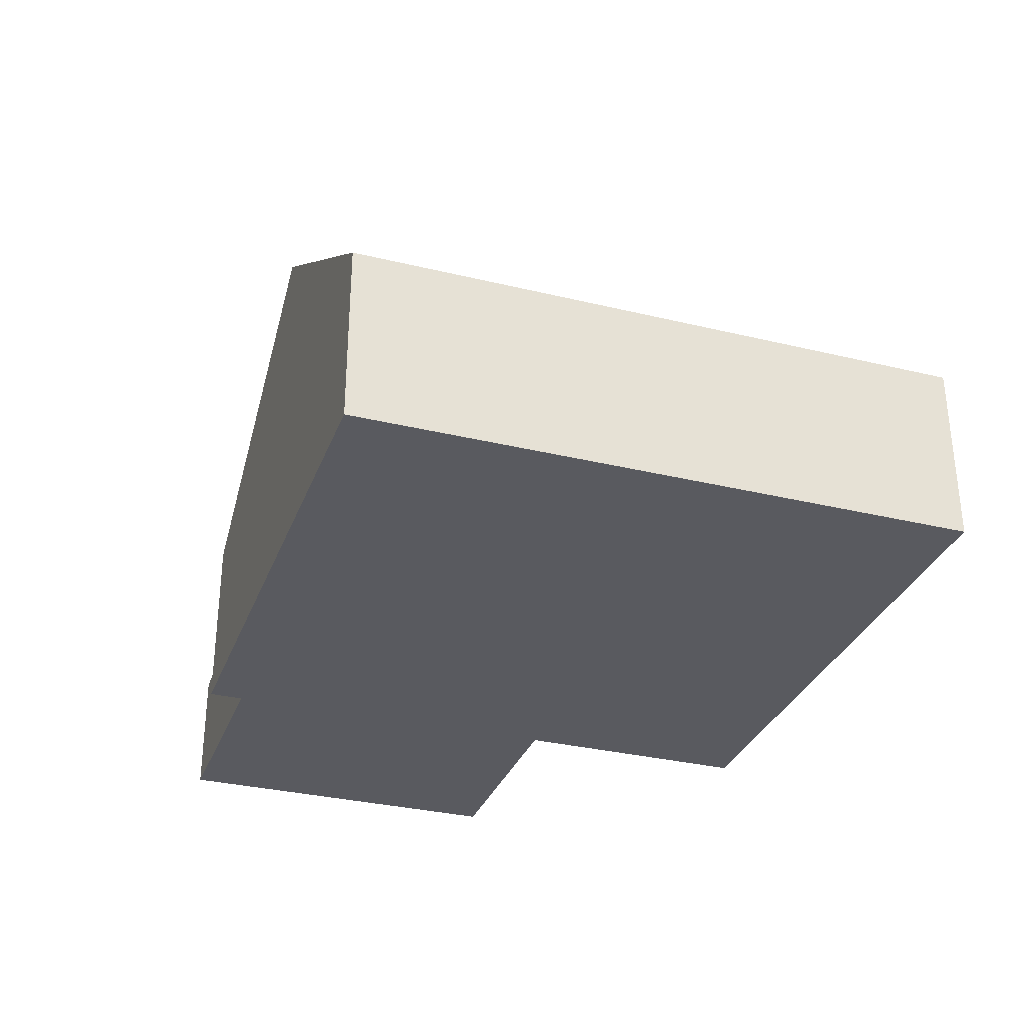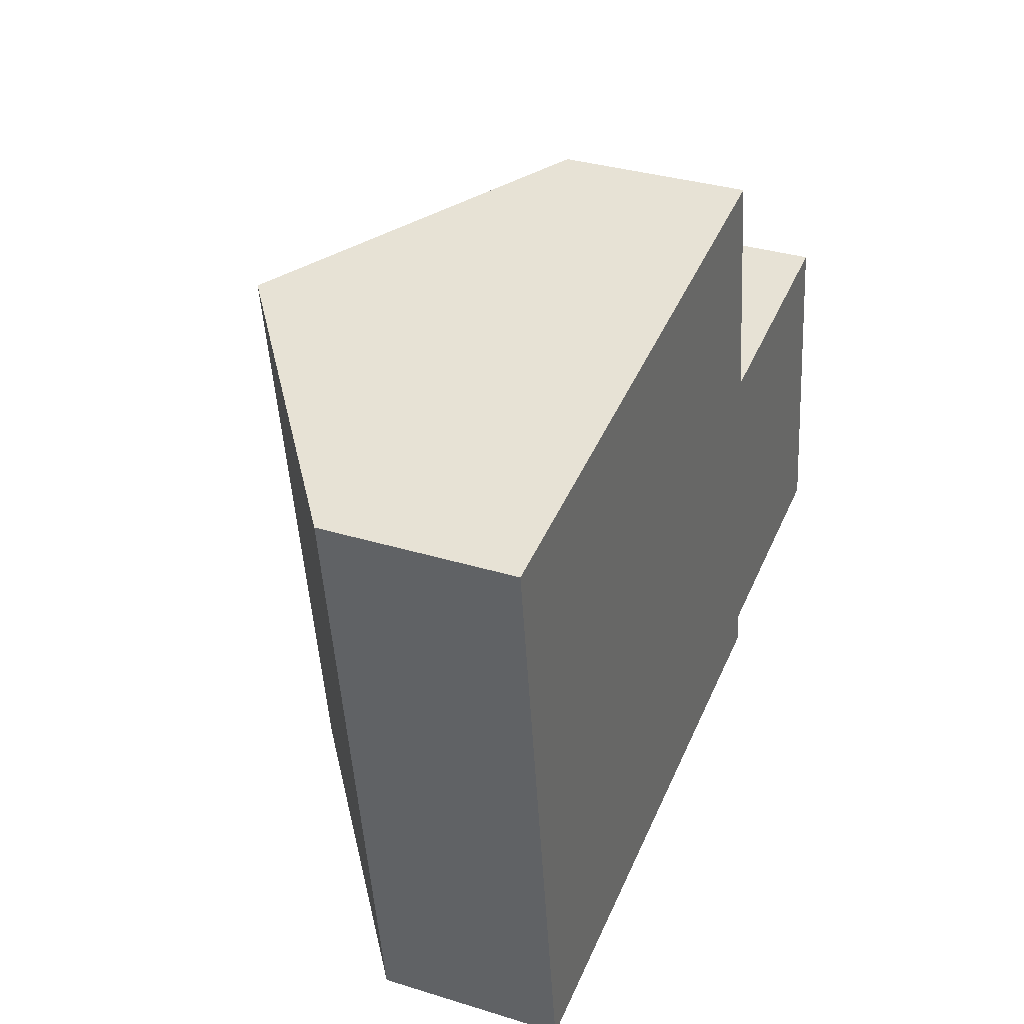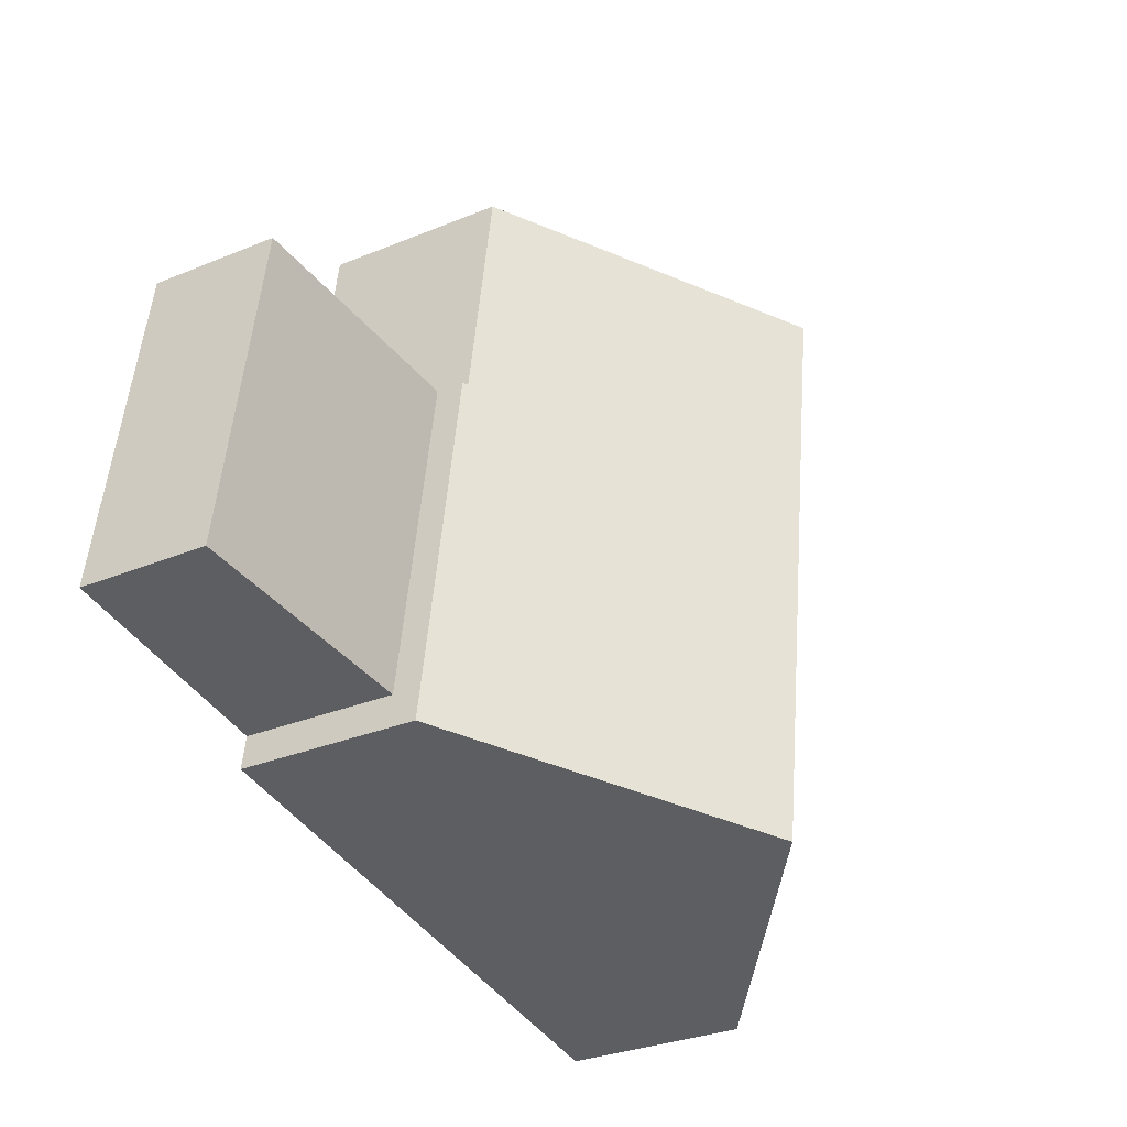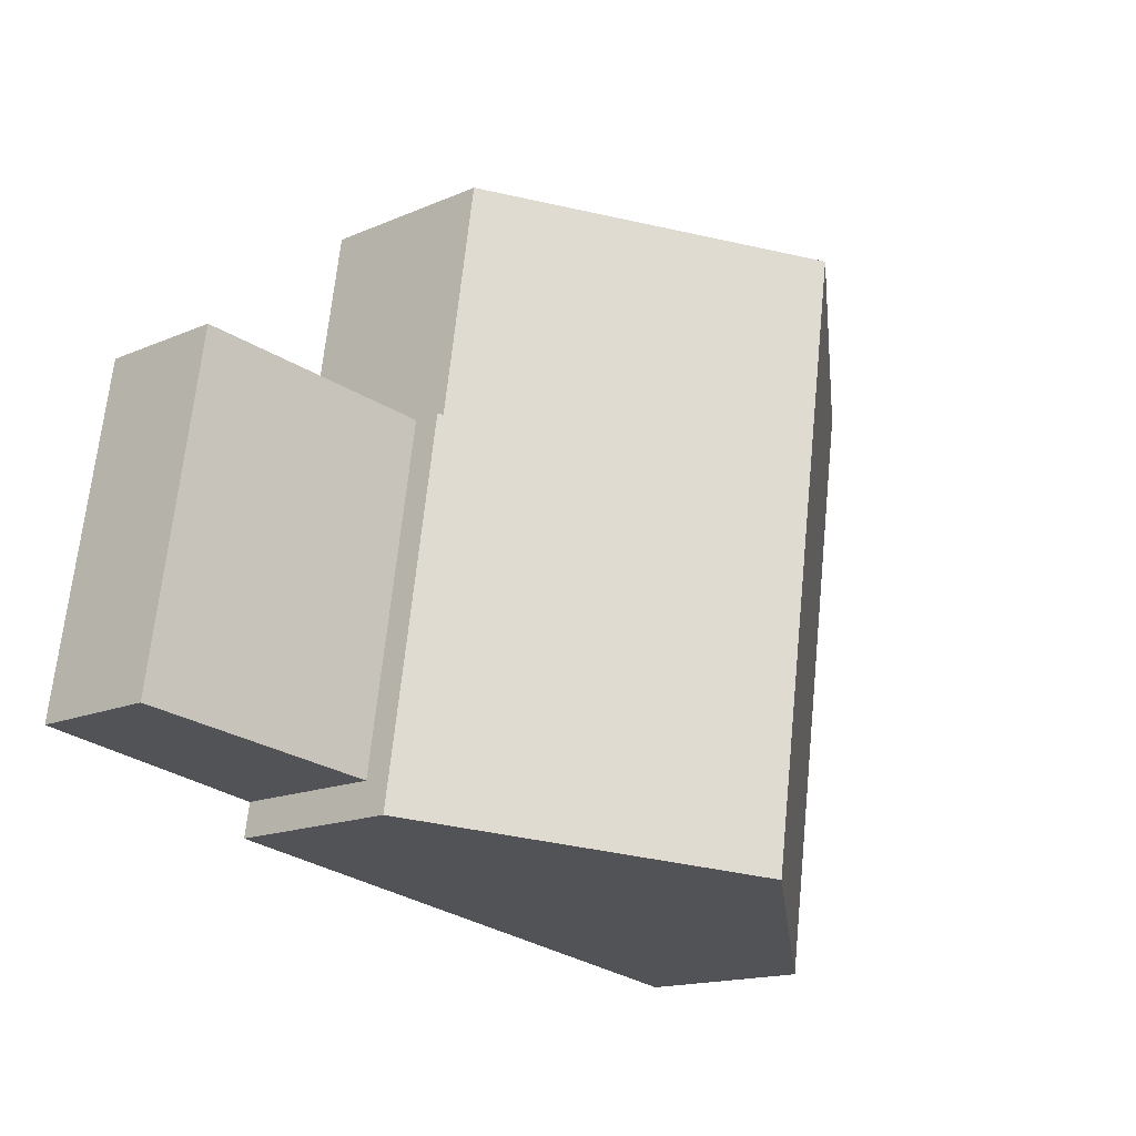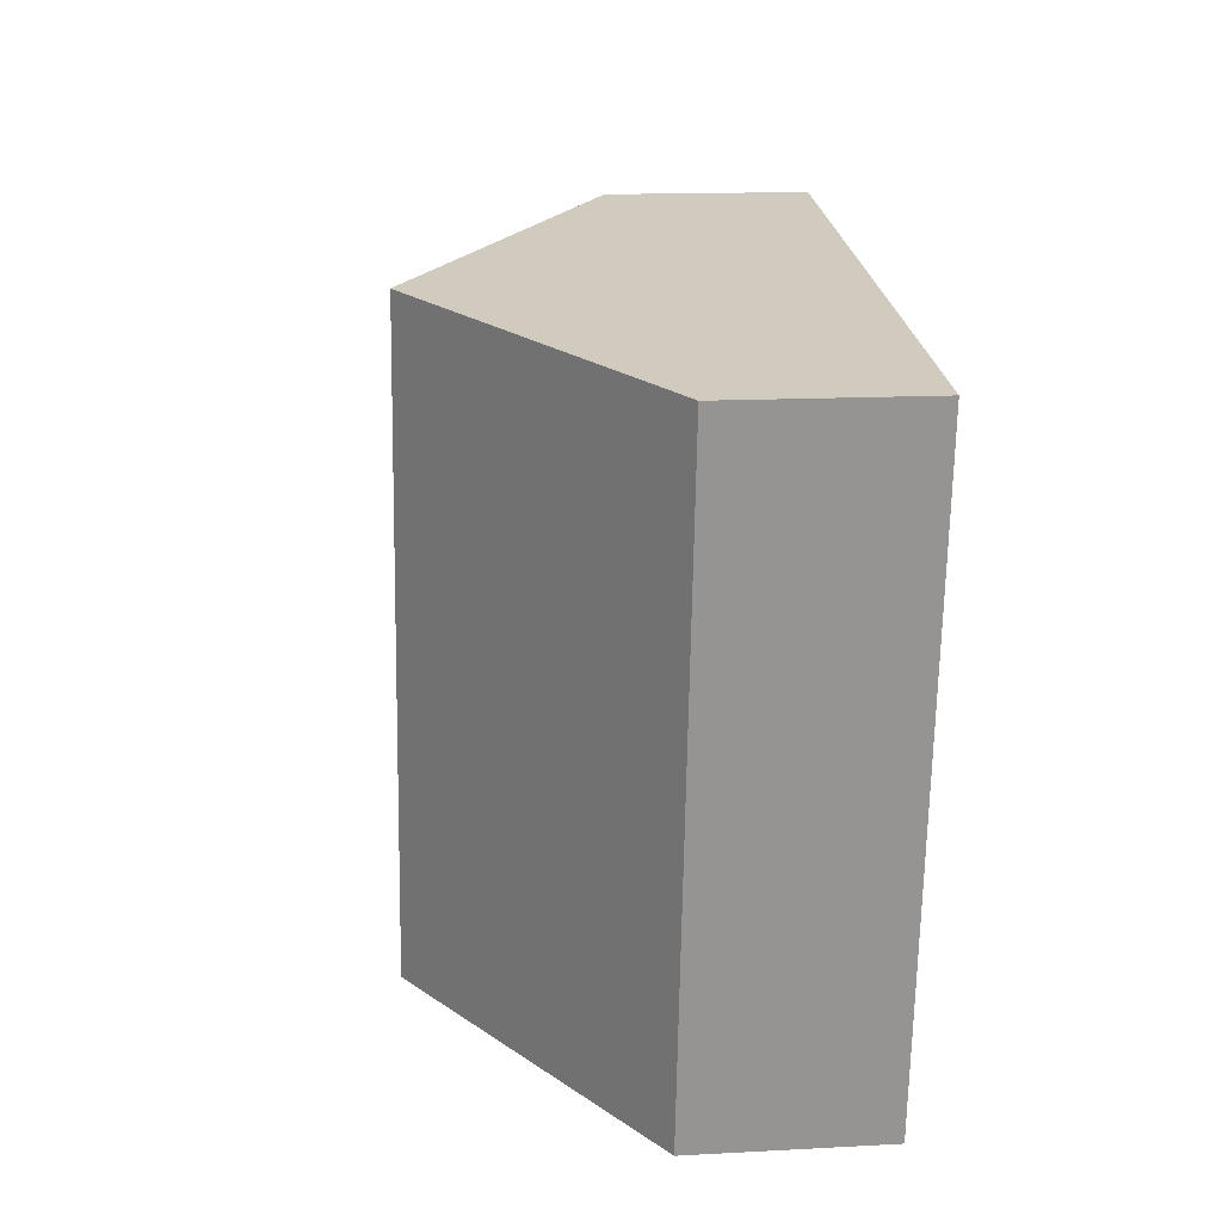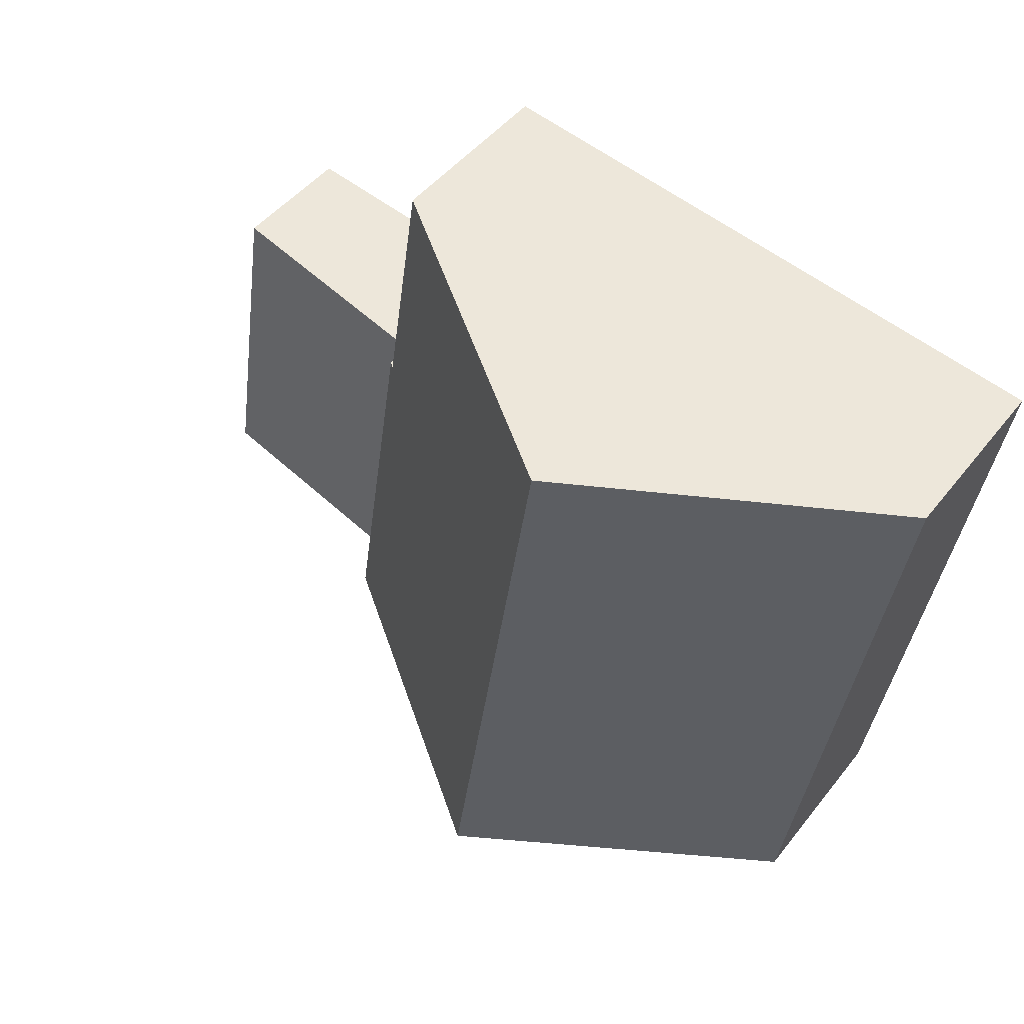
<metadata>
{"format":"obj","ext":"obj","renderer":"f3d","projection":"perspective","resolution":1024,"background":"white","views":[{"elev":-31.9,"azim":-117.5,"up":"+Y"},{"elev":34.0,"azim":-67.4,"up":"+Z"},{"elev":-31.0,"azim":120.5,"up":"+Z"},{"elev":-15.8,"azim":132.1,"up":"+Z"},{"elev":14.5,"azim":-96.7,"up":"+Z"},{"elev":46.9,"azim":-144.0,"up":"+Z"}]}
</metadata>
<code>
v  2.037 3.987 -13.33
v  6.936 8.347 -4.107
v  8.201 8.347 -12.39
v  0.772 3.987 -5.049
v  6.164 8.347 0.942
v  0 3.987 2.441e-16
v  14.35 3.919 -10.69
v  13.12 3.987 -3.264
v  13.21 3.917 -3.249
v  14.46 3.919 -11.43
v  13.1 3.987 -3.166
v  12.33 3.987 1.884
v  13.21 1.989e-16 -3.249
v  14.35 6.548e-16 -10.69
v  14.46 6.999e-16 -11.43
v  12.33 -1.154e-16 1.884
v  13.1 1.939e-16 -3.166
v  13.12 1.999e-16 -3.264
v  8.201 7.585e-16 -12.39
v  2.037 8.162e-16 -13.33
v  0.772 3.092e-16 -5.049
v  0 0 0
v  6.164 -5.768e-17 0.942
v  13.21 3.318 -3.249
v  19.3 2.783 -9.938
v  14.35 3.318 -10.69
v  18.16 2.783 -2.493
v  18.16 1.527e-16 -2.493
v  19.3 6.085e-16 -9.938
g defaultobject
f 1 2 3
f 2 1 4
f 2 4 5
f 5 4 6
f 7 8 9
f 8 7 5
f 5 7 2
f 2 7 3
f 3 7 10
f 11 5 12
f 5 11 8
f 13 7 9
f 7 13 14
f 7 14 10
f 10 14 15
f 16 11 12
f 11 16 17
f 11 17 8
f 8 17 18
f 15 3 10
f 3 15 19
f 3 19 1
f 1 19 20
f 20 4 1
f 4 20 21
f 4 21 6
f 6 21 22
f 22 5 6
f 5 22 23
f 5 23 12
f 12 23 16
f 18 9 8
f 9 18 13
f 21 23 22
f 23 21 20
f 23 20 16
f 16 20 19
f 16 19 17
f 17 19 18
f 18 19 15
f 18 15 13
f 13 15 14
f 24 25 26
f 25 24 27
f 28 25 27
f 25 28 29
f 25 14 26
f 14 25 29
f 14 24 26
f 24 14 13
f 13 27 24
f 27 13 28
f 13 29 28
f 29 13 14

</code>
